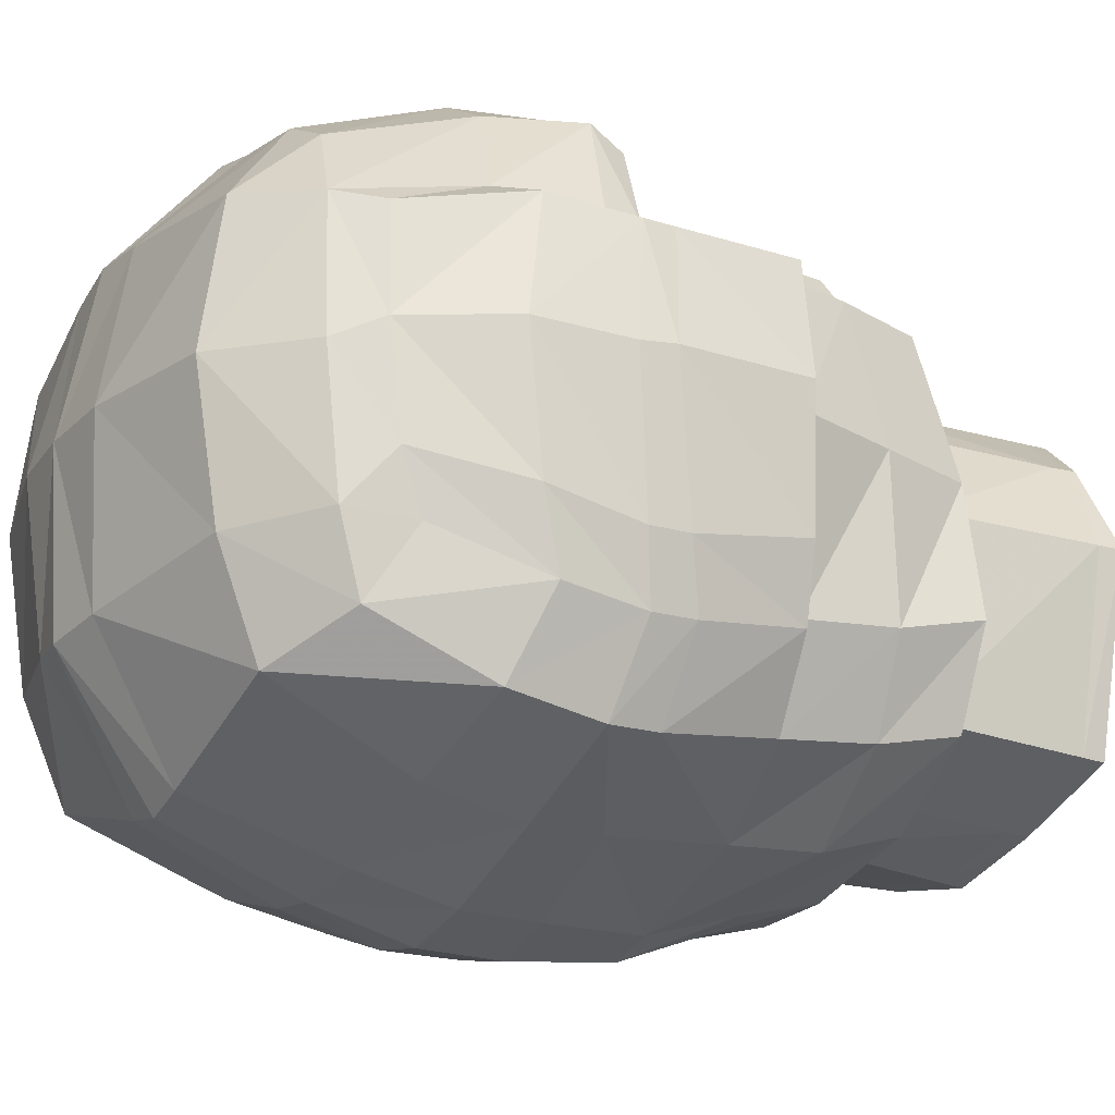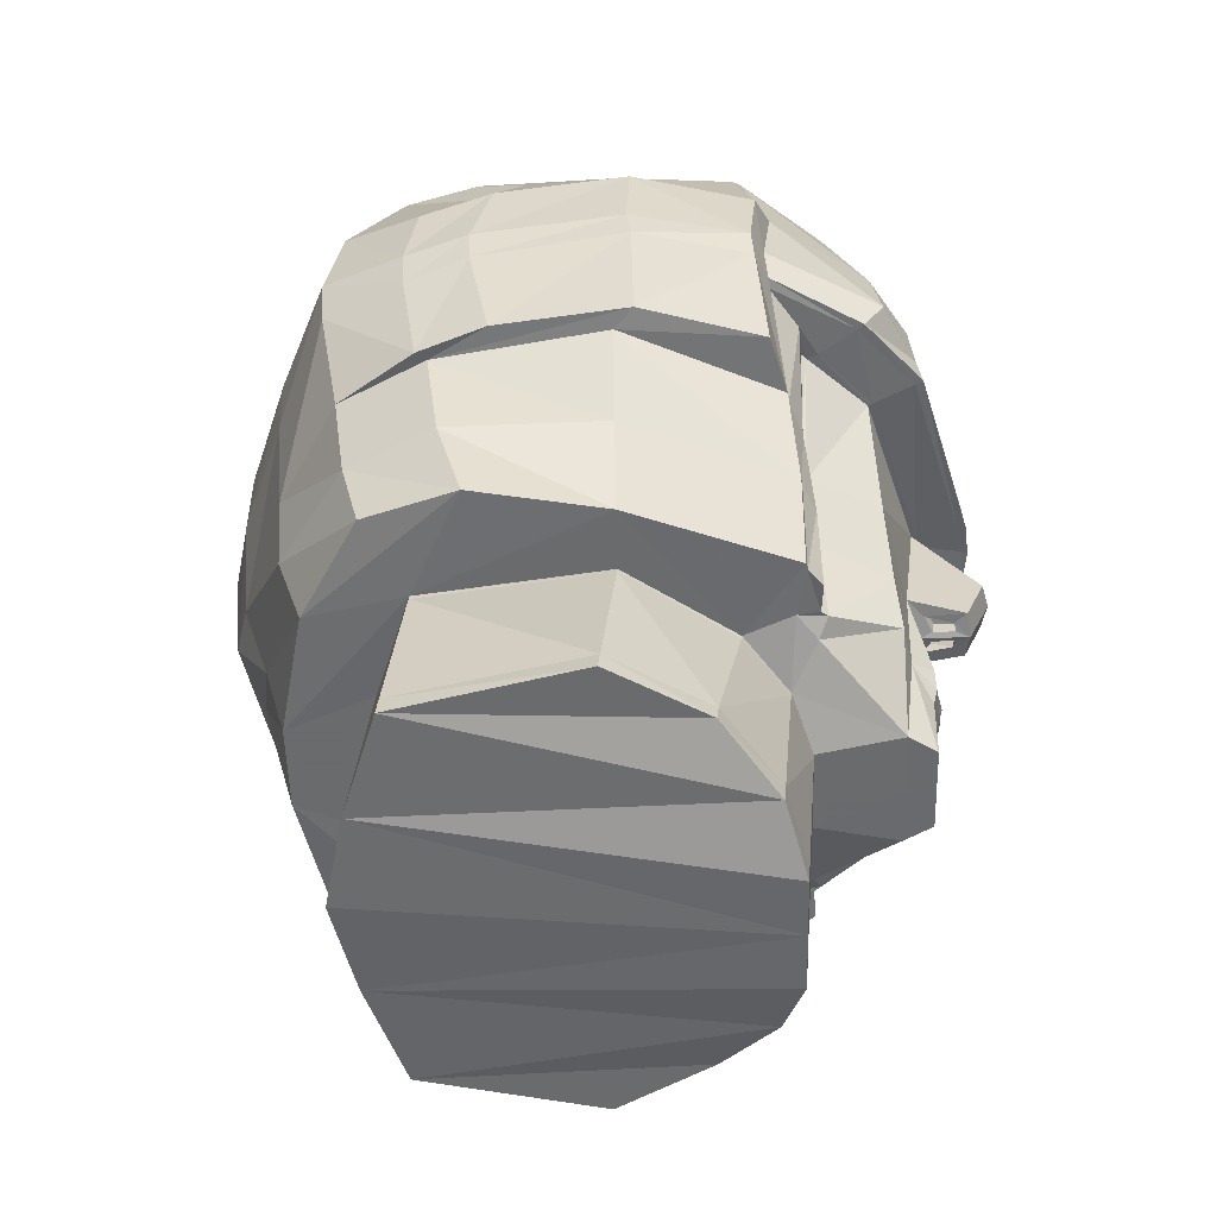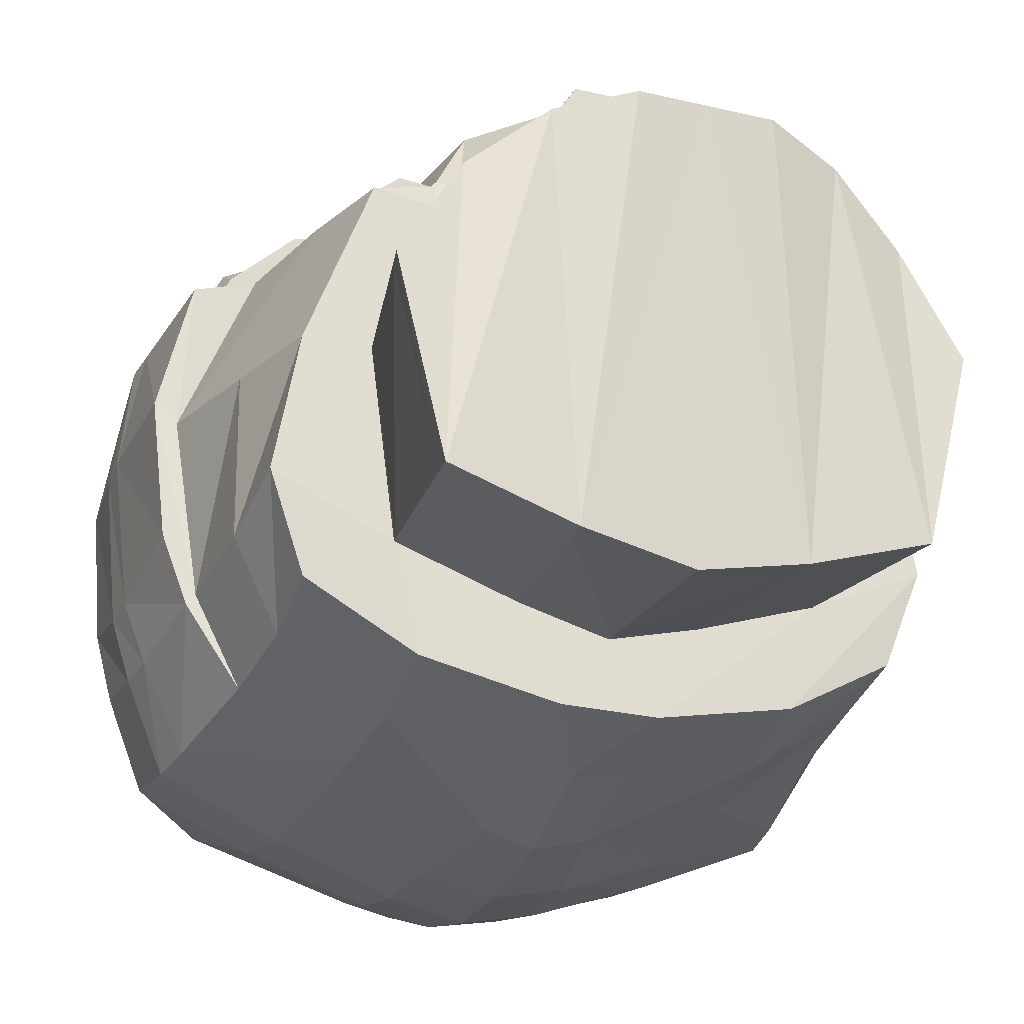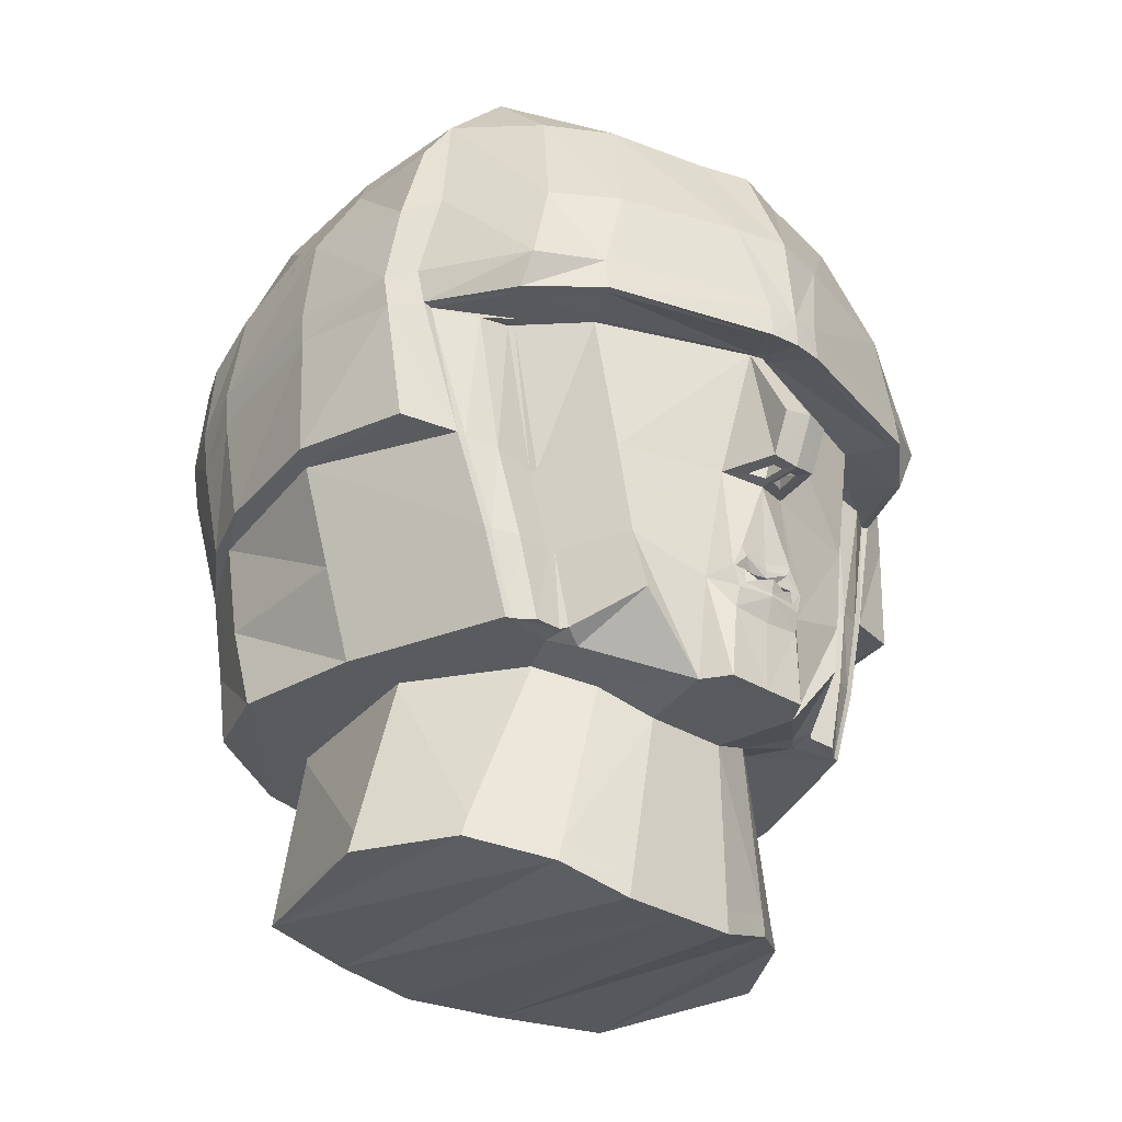
<metadata>
{"format":"obj","ext":"obj","renderer":"f3d","projection":"perspective","resolution":1024,"background":"white","views":[{"elev":-22.0,"azim":-118.8,"up":"+Z"},{"elev":-53.2,"azim":-88.5,"up":"+Y"},{"elev":-26.0,"azim":-20.6,"up":"+Z"},{"elev":-32.1,"azim":-40.7,"up":"+Y"}]}
</metadata>
<code>
v -0.8805 0.6233 -0.7246
v 0.8805 0.6233 -0.7246
v -0.7037 2.455 0.6863
v 0.7037 2.455 0.6863
v -0.9047 2.399 -0.6849
v 0.9047 2.399 -0.6849
v 0 2.551 -1.001
v 0 2.448 0.9377
v 0 0.6003 -1
v -0.9134 0.6003 -0
v 0.9134 0.6003 -0
v -0.9229 2.519 -0.009871
v 0.9229 2.519 -0.009871
v 0 2.886 -0.01074
v -0.9757 1.758 -0.9061
v 0.9757 1.758 -0.9061
v 0 1.795 -1.248
v 0 1.74 1.124
v -0.8678 1.637 0.7687
v 0.8678 1.637 0.7687
v -0.9555 1.595 -0.8954
v 0.9555 1.595 -0.8954
v 0 1.523 -1.25
v 0 1.626 1.128
v 0 0.4485 0.835
v -0.8684 1.74 0.8343
v 0.8684 1.74 0.8343
v 0 1.665 0.966
v -0.892 1.207 -0.8296
v 0.892 1.207 -0.8296
v 0 1.18 -1.21
v -1.109 1.24 -5e-06
v 1.109 1.24 -5e-06
v 0 1.175 0.9364
v -0.7146 0.6003 0.5316
v 0.7146 0.6003 0.5316
v -0.8891 2.514 0.4194
v 0.8891 2.514 0.4194
v 0 2.779 0.5307
v 0 0.4485 0.5553
v -1.04 1.792 0.4633
v 1.04 1.792 0.4633
v -1.019 1.673 0.4725
v 1.019 1.673 0.4725
v -0.8978 1.206 0.5085
v 0.8978 1.206 0.5085
v -0.5002 2.455 0.8064
v 0.5002 2.455 0.8064
v -0.669 2.556 -0.8098
v 0.669 2.556 -0.8098
v -0.5558 0.6046 -0.9134
v 0.5558 0.6046 -0.9134
v -0.6872 2.767 -0.01044
v 0.6872 2.767 -0.01044
v -0.7095 0.6003 -0
v 0.7095 0.6003 -0
v -0.6047 1.778 -1.064
v 0.6047 1.778 -1.064
v -0.6643 1.74 0.943
v 0.6643 1.74 0.943
v -0.5912 1.552 -1.059
v 0.5912 1.552 -1.059
v -0.6651 1.626 0.9568
v 0.6651 1.626 0.9568
v -0.4042 0.6961 0.8271
v 0.4042 0.6961 0.8271
v -0.573 1.633 0.7865
v 0.573 1.633 0.7865
v -0.5705 1.166 -1.022
v 0.5705 1.166 -1.022
v -0.4936 1.188 0.8003
v 0.4936 1.188 0.8003
v -0.6983 2.708 0.4459
v 0.6983 2.708 0.4459
v -0.4625 0.6004 0.3514
v 0.4625 0.6004 0.3514
v -0.1762 2.444 0.8881
v 0.1762 2.444 0.8881
v -0.1467 2.554 -0.9673
v 0.1467 2.554 -0.9673
v -0.1443 0.6003 -1
v 0.1443 0.6003 -1
v -0.2573 2.87 -0.007866
v 0.2573 2.87 -0.007866
v -0.2348 1.787 -1.198
v 0.2348 1.787 -1.198
v -0.1008 1.74 1.112
v 0.1008 1.74 1.112
v -0.2249 1.536 -1.198
v 0.2249 1.536 -1.198
v -0.1008 1.626 1.118
v 0.1008 1.626 1.118
v -0.199 0.4487 0.8248
v 0.199 0.4487 0.8248
v -0.03649 1.672 0.9469
v 0.03649 1.672 0.9469
v -0.1531 1.178 -1.17
v 0.1531 1.178 -1.17
v -0.1305 1.2 0.8882
v 0.1305 1.2 0.8882
v -0.1991 2.767 0.5086
v 0.1991 2.767 0.5086
v -0.1403 0.4485 0.5553
v 0.1403 0.4485 0.5553
v -0.08453 1.328 1.14
v 0.08453 1.328 1.14
v -0.08351 1.189 1.079
v 0.08351 1.189 1.079
v 0 1.173 1.09
v 0 1.332 1.162
v -0.9734 2.044 -0.8577
v 0.9734 2.044 -0.8577
v 0 2.116 -1.165
v 0 2.065 1.094
v -0.9775 2.102 0.495
v 0.9775 2.102 0.495
v -0.6123 2.087 -1.003
v 0.6123 2.087 -1.003
v -0.5899 2.032 0.9429
v 0.5899 2.032 0.9429
v -0.7912 2.032 0.8142
v 0.7912 2.032 0.8142
v -0.2238 2.1 -1.126
v 0.2238 2.1 -1.126
v -0.1793 2.057 1.056
v 0.1793 2.057 1.056
v -0.9897 0.6016 -0.4262
v 0.9897 0.6016 -0.4262
v -0.9288 2.475 -0.4497
v 0.9288 2.475 -0.4497
v 0 2.851 -0.5757
v 0 0.6003 -0.7862
v -1.027 1.226 -0.5494
v 1.027 1.226 -0.5494
v -0.6899 2.693 -0.4793
v 0.6899 2.693 -0.4793
v -0.6339 0.5946 -0.5924
v 0.6339 0.5946 -0.5924
v -0.1918 2.819 -0.5502
v 0.1918 2.819 -0.5502
v -0.2695 0.6003 -0.7152
v 0.2695 0.6003 -0.7152
v -0.7573 1.651 0.5742
v 0.7573 1.651 0.5742
v -0.6345 1.151 0.545
v 0.6345 1.151 0.545
v -0.5401 0.6046 0.5773
v 0.5401 0.6046 0.5773
v -0.3275 -0.006892 -0.7656
v 0.3275 -0.006892 -0.7656
v 0 -0.006892 -0.8365
v -0.6951 -0.006892 -0.6454
v 0.6951 -0.006892 -0.6454
v -0.838 -0.006892 -0.05036
v 0.838 -0.006892 -0.05036
v -0.654 -0.006892 0.262
v 0.654 -0.006892 0.262
v -0.2023 -0.1587 0.5049
v 0.2023 -0.1587 0.5049
v 0 -0.1587 0.5049
v -0.8717 0.8885 -0.7866
v 0.8717 0.8885 -0.7866
v 0 0.8784 -1.09
v -1.008 0.9071 -0
v 1.008 0.9071 -0
v -0.8043 0.8912 0.5328
v 0.8043 0.8912 0.5328
v -0.5598 0.8668 -0.9973
v 0.5598 0.8668 -0.9973
v -0.4471 0.8844 0.8121
v 0.4471 0.8844 0.8121
v -0.1462 0.8774 -1.076
v 0.1462 0.8774 -1.076
v -0.1952 0.7939 0.8656
v 0.1952 0.7939 0.8656
v -1.007 0.8946 -0.5075
v 1.007 0.8946 -0.5075
v -0.5815 0.8647 0.5692
v 0.5815 0.8647 0.5692
v -0.1282 0.6878 0.9252
v 0.1282 0.6878 0.9252
v 0 0.6766 0.9285
v -0.143 0.4459 0.9156
v 0.143 0.4459 0.9156
v 0 0.4459 0.9156
v -0.5358 0.5977 0.5056
v 0.5358 0.5977 0.5056
v 0 0.06293 -0.8308
v -0.3208 0.06293 -0.7598
v 0.3208 0.06293 -0.7598
v -0.6881 0.06227 -0.6393
v 0.6881 0.06227 -0.6393
v -0.8232 0.06293 -0.04457
v 0.8232 0.06293 -0.04457
v -0.6341 0.06293 0.2678
v 0.6341 0.06293 0.2678
v -0.1952 -0.08887 0.5107
v 0.1952 -0.08887 0.5107
v 0 -0.08887 0.5107
v 0 0.5841 -0.7875
v -0.271 0.5841 -0.7166
v 0.271 0.5841 -0.7166
v -0.6355 0.5786 -0.5938
v 0.6355 0.5786 -0.5938
v -0.7129 0.5841 -0.001337
v 0.7129 0.5841 -0.001337
v -0.4652 0.5828 0.3499
v 0.4652 0.5828 0.3499
v -0.142 0.4323 0.5539
v 0.142 0.4323 0.5539
v 0 0.4323 0.5539
v -0.7426 1.649 0.5902
v 0.7426 1.649 0.5902
v -0.6233 1.154 0.5651
v 0.6233 1.154 0.5651
v -0.5222 0.6079 0.5992
v 0.5222 0.6079 0.5992
v -0.5707 0.8663 0.5887
v 0.5707 0.8663 0.5887
v -0.4618 0.5753 0.571
v 0.4618 0.5753 0.571
v -0.9876 1.666 0.4714
v 0.9876 1.666 0.4714
v -0.8689 1.201 0.512
v 0.8689 1.201 0.512
v -0.6929 0.6003 0.5362
v 0.6929 0.6003 0.5362
v -0.7792 0.8887 0.5363
v 0.7792 0.8887 0.5363
v -0.8643 1.634 0.5664
v 0.8643 1.634 0.5664
v -0.7724 1.176 0.5537
v 0.7724 1.176 0.5537
v -0.6358 0.6003 0.583
v 0.6358 0.6003 0.583
v -0.7013 0.8767 0.578
v 0.7013 0.8767 0.578
v -0.3107 0.5244 0.4909
v 0.3107 0.5244 0.4909
v -0.4281 -0.0828 0.4405
v 0.4281 -0.0828 0.4405
v -0.4146 -0.01297 0.4463
v 0.4146 -0.01297 0.4463
v -0.3138 0.5082 0.4895
v 0.3138 0.5082 0.4895
v -1.178 1.249 0.05992
v 1.178 1.249 0.05992
v -1.132 1.237 -0.3672
v 1.132 1.237 -0.3672
v -1.056 1.22 -0.5851
v 1.056 1.22 -0.5851
v -0.9943 2.382 0.05225
v 0.9943 2.382 0.05225
v -0.9976 2.343 -0.2898
v 0.9976 2.343 -0.2898
v -0.9841 2.276 -0.4726
v 0.9841 2.276 -0.4726
v -1.139 1.738 0.4202
v 1.139 1.738 0.4202
v -1.104 2.013 0.4448
v 1.104 2.013 0.4448
v -0.9753 2.378 0.386
v 0.9753 2.378 0.386
v -1.103 1.708 -0.6446
v 1.103 1.708 -0.6446
v -1.102 1.962 -0.607
v 1.102 1.962 -0.607
v -1.128 1.633 0.4273
v 1.128 1.633 0.4273
v -1.083 1.219 0.4553
v 1.083 1.219 0.4553
v -1.092 1.564 -0.6363
v 1.092 1.564 -0.6363
v -1.155 1.743 -0.4395
v 1.155 1.743 -0.4395
v -1.189 1.783 0.04119
v 1.189 1.783 0.04119
v -1.161 2.082 0.05307
v 1.161 2.082 0.05307
v -1.14 2.029 -0.377
v 1.14 2.029 -0.377
v -1.192 1.669 0.05524
v 1.192 1.669 0.05524
v -1.149 1.614 -0.4342
v 1.149 1.614 -0.4342
v -0.04788 1.187 1.038
v 0.04788 1.187 1.038
v -0.01816 1.181 1.045
v 0.01816 1.181 1.045
v -0.07046 1.191 0.9454
v 0.07046 1.191 0.9454
v -0.01816 1.182 0.9717
v 0.01816 1.182 0.9717
v -0.01031 1.233 1.053
v 0.01031 1.233 1.053
v -0.01031 1.233 0.9794
v 0.01031 1.233 0.9794
v -0.07111 1.243 0.9533
v 0.07111 1.243 0.9533
v -0.06022 1.24 1.049
v 0.06022 1.24 1.049
v -0.1247 0.7554 0.9407
v 0.1247 0.7554 0.9407
v 0 0.7595 0.9564
v -0.1464 0.8249 0.9379
v 0.1464 0.8249 0.9379
v -0.1045 0.9107 0.9377
v 0.1045 0.9107 0.9377
v 0 0.8871 0.9327
v -0.0494 0.8378 0.9199
v 0.0494 0.8378 0.9199
v 0 0.8359 0.9318
v -0.09871 0.8252 0.9405
v 0.09871 0.8252 0.9405
v -0.0569 0.7986 0.9536
v 0.0569 0.7986 0.9536
v 0 0.8155 0.9667
v -0.2089 0.6222 0.7901
v 0.2089 0.6222 0.7901
v 0 0.6351 0.8397
v -0.2342 0.8043 0.7873
v 0.2342 0.8043 0.7873
v -0.1114 0.9809 0.7326
v 0.1114 0.9809 0.7326
v 0 0.9285 0.659
v -0.0891 0.878 0.9407
v 0.0891 0.878 0.9407
v 0 0.8621 0.9347
v -0.137 0.8249 0.9384
v 0.137 0.8249 0.9384
v -0.1009 0.7764 0.9436
v 0.1009 0.7764 0.9436
v 0 0.7671 0.9552
v -0.1649 0.8367 0.6774
v 0.1649 0.8367 0.6774
v 0 0.8212 0.6565
v -0.2013 0.7845 0.6946
v 0.2013 0.7845 0.6946
v -0.1938 0.7306 0.6954
v 0.1938 0.7306 0.6954
v 0 0.7344 0.7101
v 0 0.8013 0.6353
v 0 1.661 0.9929
v -0.5808 1.632 0.8011
v 0.5808 1.632 0.8011
v -0.03232 1.668 0.9624
v 0.03232 1.668 0.9624
v -0.7568 1.646 0.6279
v 0.7568 1.646 0.6279
v 0 1.633 1.108
v -0.6512 1.627 0.9313
v 0.6512 1.627 0.9313
v -0.08952 1.633 1.093
v 0.08952 1.633 1.093
v -0.8495 1.639 0.7455
v 0.8495 1.639 0.7455
f 43 19 26 41
f 27 20 44 42
f 15 57 61 21
f 62 58 16 22
f 19 63 59 26
f 60 64 20 27
f 21 61 69 29
f 70 62 22 30
f 37 73 53 12
f 54 74 38 13
f 3 47 73 37
f 74 48 4 38
f 10 55 75 35
f 76 56 11 36
f 57 85 89 61
f 90 86 58 62
f 85 17 23 89
f 23 17 86 90
f 63 91 87 59
f 88 92 64 60
f 91 24 18 87
f 18 24 92 88
f 61 89 97 69
f 98 90 62 70
f 89 23 31 97
f 31 23 90 98
f 95 67 71 99
f 72 68 96 100
f 73 101 83 53
f 84 102 74 54
f 101 39 14 83
f 14 39 102 84
f 47 77 101 73
f 102 78 48 74
f 77 8 39 101
f 39 8 78 102
f 103 40 25 93
f 25 40 104 94
f 95 99 107 105
f 108 100 96 106
f 28 95 105 110
f 106 96 28 110
f 110 105 107 109
f 108 106 110 109
f 26 121 115 41
f 116 122 27 42
f 121 3 37 115
f 38 4 122 116
f 49 117 111 5
f 112 118 50 6
f 117 57 15 111
f 16 58 118 112
f 59 119 121 26
f 122 120 60 27
f 119 47 3 121
f 4 48 120 122
f 79 123 117 49
f 118 124 80 50
f 123 85 57 117
f 58 86 124 118
f 7 113 123 79
f 124 113 7 80
f 113 17 85 123
f 86 17 113 124
f 87 125 119 59
f 120 126 88 60
f 125 77 47 119
f 48 78 126 120
f 18 114 125 87
f 126 114 18 88
f 114 8 77 125
f 78 8 114 126
f 53 135 129 12
f 130 136 54 13
f 135 49 5 129
f 6 50 136 130
f 127 1 51 137
f 52 2 128 138
f 137 55 10 127
f 11 56 138 128
f 83 139 135 53
f 136 140 84 54
f 139 79 49 135
f 50 80 140 136
f 14 131 139 83
f 140 131 14 84
f 131 7 79 139
f 80 7 131 140
f 81 141 137 51
f 138 142 82 52
f 9 132 141 81
f 142 132 9 82
f 32 164 166 45
f 167 165 33 46
f 164 10 35 166
f 36 11 165 167
f 1 161 168 51
f 169 162 2 52
f 161 29 69 168
f 70 30 162 169
f 97 172 168 69
f 169 173 98 70
f 172 81 51 168
f 52 82 173 169
f 31 163 172 97
f 173 163 31 98
f 163 9 81 172
f 82 9 163 173
f 71 170 174 99
f 175 171 72 100
f 170 65 93 174
f 94 66 171 175
f 161 1 127 176
f 128 2 162 177
f 176 133 29 161
f 30 134 177 162
f 10 164 176 127
f 177 165 11 128
f 164 32 133 176
f 134 33 165 177
f 174 93 183 180
f 184 94 175 181
f 93 25 185 183
f 185 25 94 184
f 180 183 185 182
f 185 184 181 182
f 188 151 149 189
f 150 151 188 190
f 189 149 152 191
f 153 150 190 192
f 191 152 154 193
f 155 153 192 194
f 197 158 160 199
f 160 159 198 199
f 193 154 156 195
f 157 155 194 196
f 132 200 201 141
f 202 200 132 142
f 200 188 189 201
f 190 188 200 202
f 141 201 203 137
f 204 202 142 138
f 201 189 191 203
f 192 190 202 204
f 137 203 205 55
f 206 204 138 56
f 203 191 193 205
f 194 192 204 206
f 103 209 211 40
f 211 210 104 40
f 209 197 199 211
f 199 198 210 211
f 55 205 207 75
f 208 206 56 76
f 205 193 195 207
f 196 194 206 208
f 145 214 212 143
f 213 215 146 144
f 214 71 67 212
f 68 72 215 213
f 170 218 216 65
f 217 219 171 66
f 218 178 147 216
f 148 179 219 217
f 71 214 218 170
f 219 215 72 171
f 214 145 178 218
f 179 146 215 219
f 65 216 220 93
f 221 217 66 94
f 216 147 186 220
f 187 148 217 221
f 45 224 222 43
f 223 225 46 44
f 228 166 35 226
f 36 167 229 227
f 224 45 166 228
f 167 46 225 229
f 224 232 230 222
f 231 233 225 223
f 232 145 143 230
f 144 146 233 231
f 178 236 234 147
f 235 237 179 148
f 236 228 226 234
f 227 229 237 235
f 145 232 236 178
f 237 233 146 179
f 232 224 228 236
f 229 225 233 237
f 186 226 35 75
f 36 227 187 76
f 147 234 226 186
f 227 235 148 187
f 156 240 242 195
f 243 241 157 196
f 240 158 197 242
f 198 159 241 243
f 207 244 238 75
f 239 245 208 76
f 244 209 103 238
f 104 210 245 239
f 195 242 244 207
f 245 243 196 208
f 242 197 209 244
f 210 198 243 245
f 93 220 238 103
f 239 221 94 104
f 186 75 238 220
f 239 76 187 221
f 133 32 246 248
f 247 33 134 249
f 29 133 248 250
f 249 134 30 251
f 12 129 254 252
f 255 130 13 253
f 129 5 256 254
f 257 6 130 255
f 41 115 260 258
f 261 116 42 259
f 115 37 262 260
f 263 38 116 261
f 111 15 264 266
f 265 16 112 267
f 5 111 266 256
f 267 112 6 257
f 45 43 268 270
f 269 44 46 271
f 43 41 258 268
f 259 42 44 269
f 32 45 270 246
f 271 46 33 247
f 37 12 252 262
f 253 13 38 263
f 21 29 250 272
f 251 30 22 273
f 15 21 272 264
f 273 22 16 265
f 274 276 278 280
f 279 277 275 281
f 264 274 280 266
f 281 275 265 267
f 280 278 252 254
f 253 279 281 255
f 266 280 254 256
f 255 281 267 257
f 248 246 282 284
f 283 247 249 285
f 250 248 284 272
f 285 249 251 273
f 284 282 276 274
f 277 283 285 275
f 272 284 274 264
f 275 285 273 265
f 260 262 252 278
f 253 263 261 279
f 258 260 278 276
f 279 261 259 277
f 268 282 246 270
f 247 283 269 271
f 282 268 258 276
f 259 269 283 277
f 109 107 286 288
f 287 108 109 289
f 107 99 290 286
f 291 100 108 287
f 99 34 292 290
f 293 34 100 291
f 34 109 288 292
f 289 109 34 293
f 292 288 294 296
f 295 289 293 297
f 290 292 296 298
f 297 293 291 299
f 286 290 298 300
f 299 291 287 301
f 288 286 300 294
f 301 287 289 295
f 298 296 294 300
f 295 297 299 301
f 180 182 304 302
f 304 182 181 303
f 174 180 302 305
f 303 181 175 306
f 99 174 305 307
f 306 175 100 308
f 34 99 307 309
f 308 100 34 309
f 315 317 320 318
f 320 317 316 319
f 313 315 318 321
f 319 316 314 322
f 310 313 321 323
f 322 314 311 324
f 312 310 323 325
f 324 311 312 325
f 307 326 328 309
f 328 327 308 309
f 326 310 312 328
f 312 311 327 328
f 305 329 326 307
f 327 330 306 308
f 329 313 310 326
f 311 314 330 327
f 302 331 329 305
f 330 332 303 306
f 331 315 313 329
f 314 316 332 330
f 304 333 331 302
f 332 333 304 303
f 333 317 315 331
f 316 317 333 332
f 325 323 334 336
f 335 324 325 336
f 323 321 337 334
f 338 322 324 335
f 321 318 339 337
f 340 319 322 338
f 318 320 341 339
f 341 320 319 340
f 334 337 342 336
f 342 338 335 336
f 342 337 339 341
f 340 338 342 341
f 346 95 28 343
f 28 96 347 343
f 344 67 95 346
f 96 68 345 347
f 348 212 67 344
f 68 213 349 345
f 230 143 212 348
f 213 144 231 349
f 91 353 350 24
f 350 354 92 24
f 353 346 343 350
f 343 347 354 350
f 63 351 353 91
f 354 352 64 92
f 351 344 346 353
f 347 345 352 354
f 19 355 351 63
f 352 356 20 64
f 355 348 344 351
f 345 349 356 352
f 222 230 348 355
f 349 231 223 356
f 43 222 355 19
f 356 223 44 20
f 149 151 160 158
f 149 158 240 152
f 152 240 156 154
f 150 159 160 151
f 150 153 241 159
f 153 155 157 241

</code>
